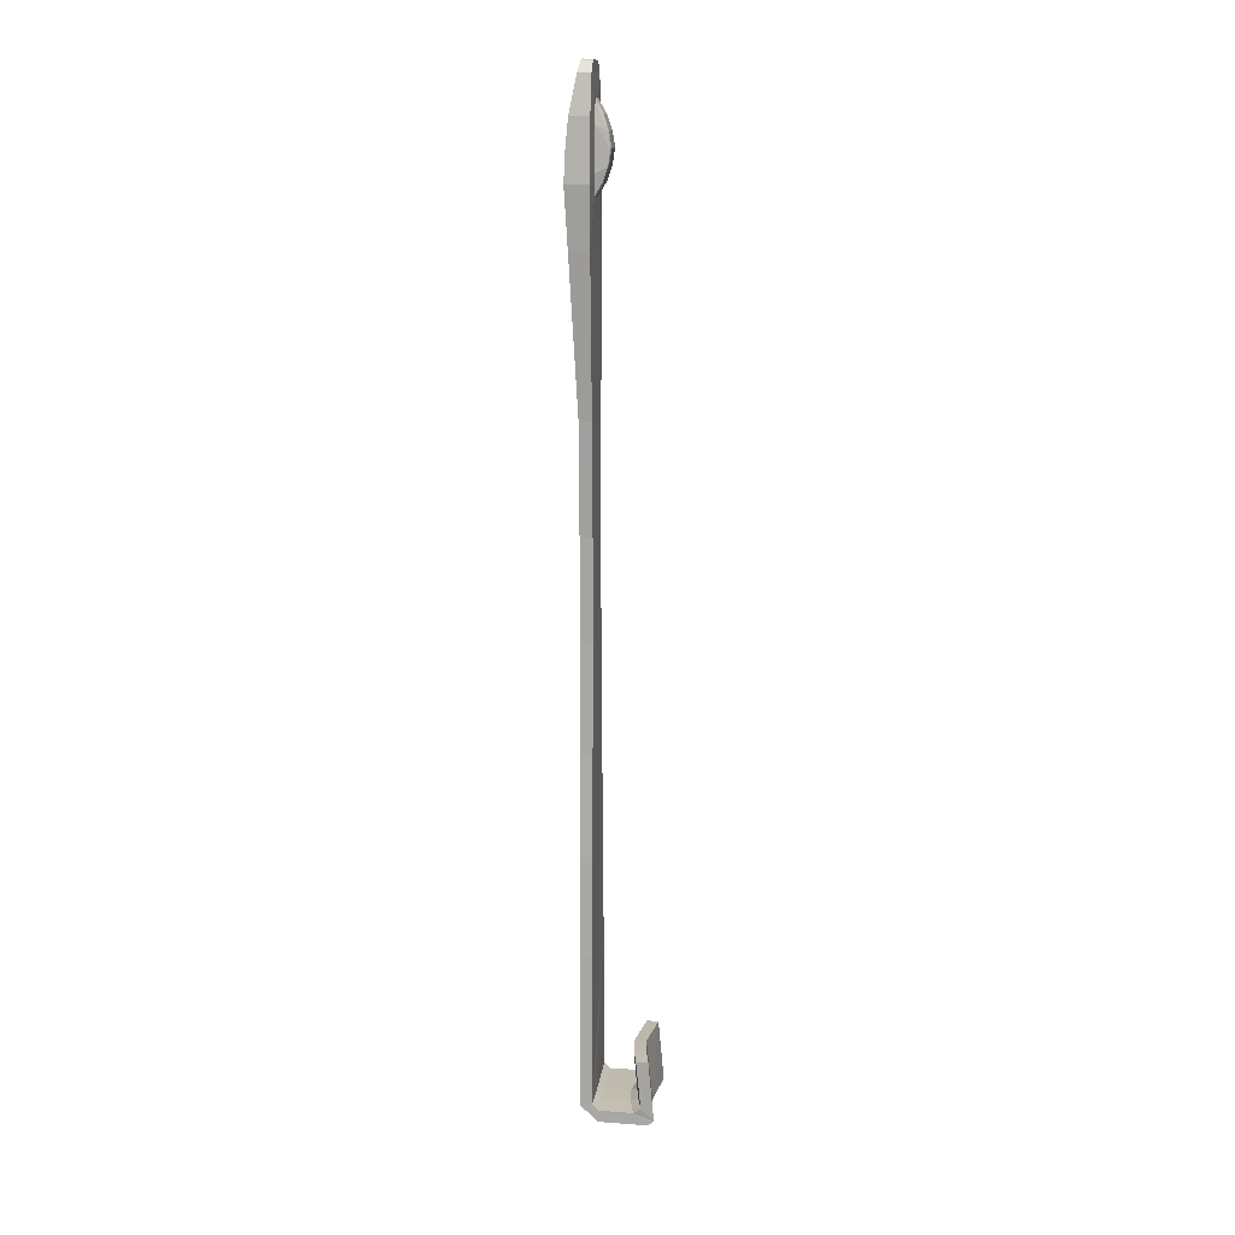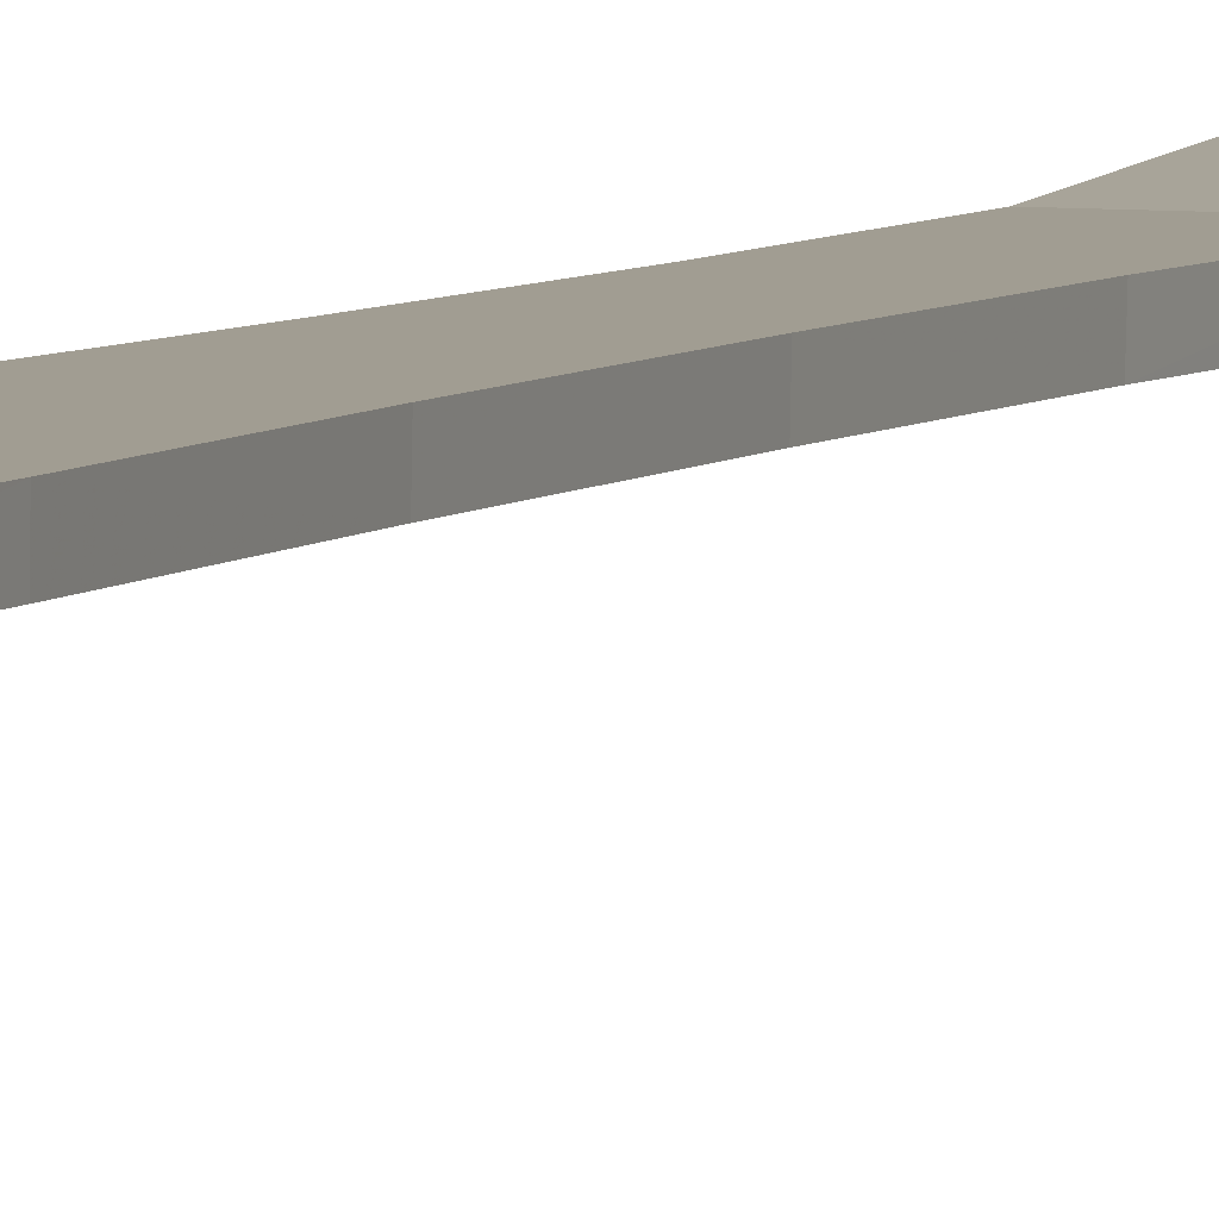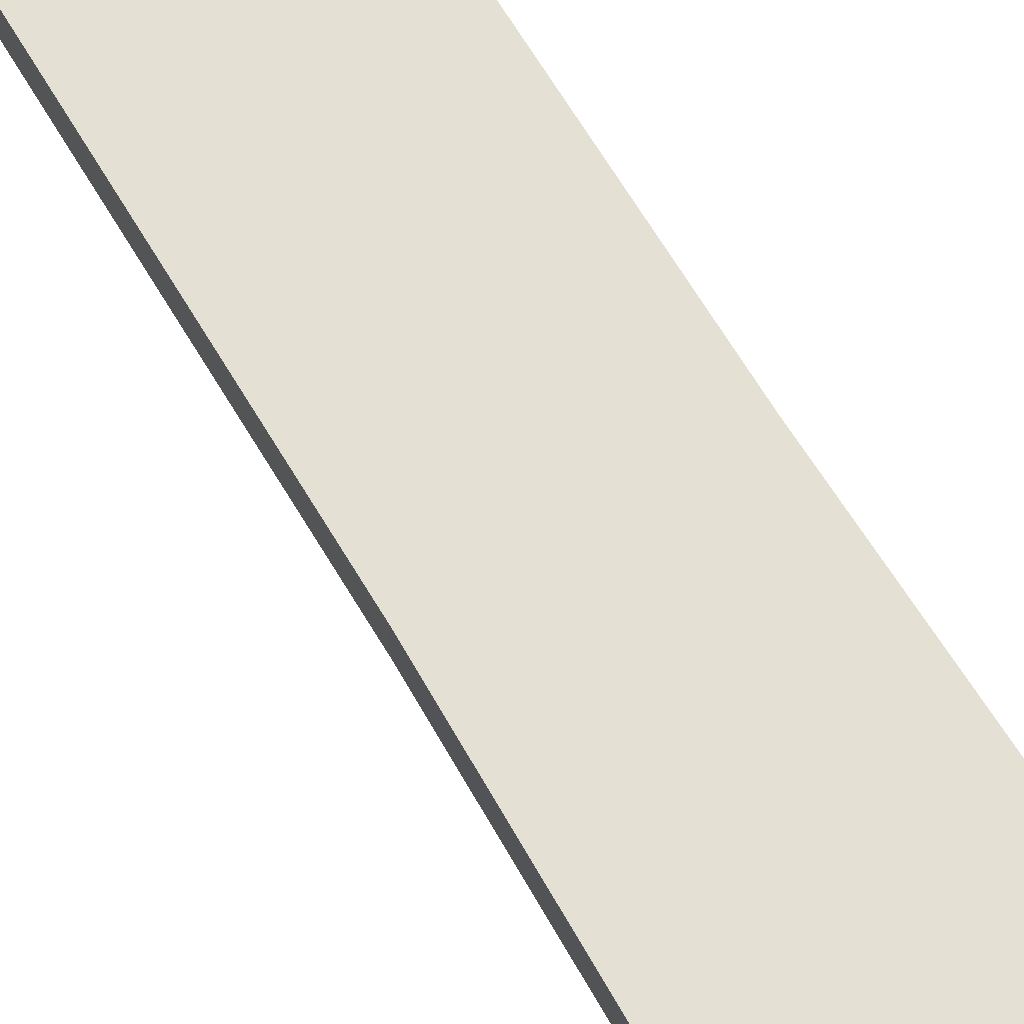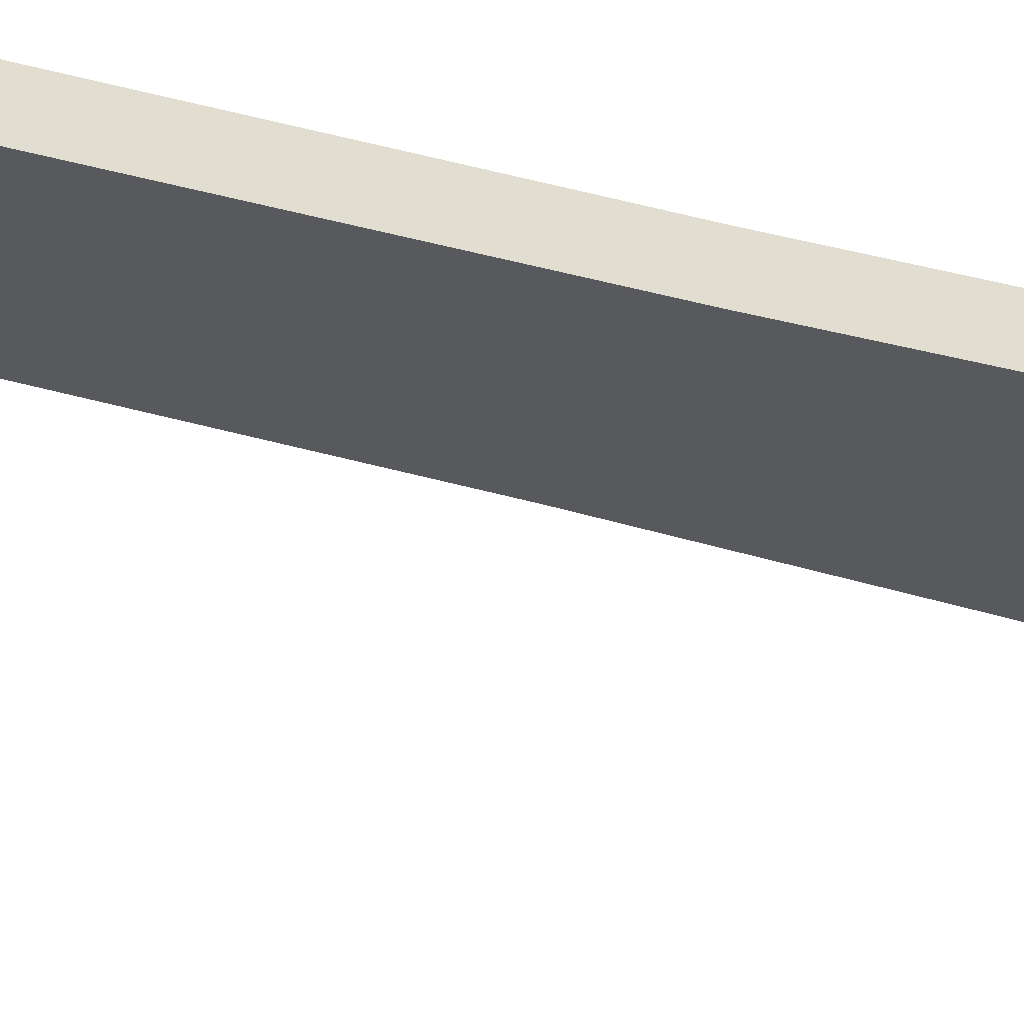
<metadata>
{"format":"obj","ext":"obj","renderer":"f3d","projection":"perspective","resolution":1024,"background":"white","views":[{"elev":16.1,"azim":-82.4,"up":"+Z"},{"elev":4.8,"azim":-157.1,"up":"+Y"},{"elev":65.7,"azim":149.2,"up":"+Y"},{"elev":-29.3,"azim":65.3,"up":"+Y"}]}
</metadata>
<code>
g InkPen:PenClip
v -2.796 0.4081 -3.366
v -2.736 0.4081 -3.37
v -2.714 0.4081 -3.392
v -2.834 0.4081 -3.392
v -2.811 0.4081 -3.37
v -2.792 0.4062 -3.444
v -2.755 0.4062 -3.444
v -2.797 0.4059 -3.449
v -2.75 0.4059 -3.449
v -2.805 0.4053 -3.496
v -2.693 0.4081 -3.478
v -2.854 0.4081 -3.478
v -2.742 0.4053 -3.496
v -2.808 0.4051 -3.547
v -2.686 0.4081 -3.547
v -2.861 0.4081 -3.547
v -2.739 0.4051 -3.547
v -2.811 0.4052 -3.597
v -2.679 0.4081 -3.615
v -2.868 0.4081 -3.615
v -2.737 0.4052 -3.597
v -2.808 0.4058 -3.642
v -2.684 0.4081 -3.751
v -2.863 0.4081 -3.751
v -2.74 0.4058 -3.642
v -2.803 0.4062 -3.648
v -2.745 0.4062 -3.648
v -2.843 0.4082 -4.116
v -2.705 0.4082 -4.116
v -2.71 0.4082 -4.373
v -2.837 0.4082 -4.373
v -2.84 0.4083 -4.609
v -2.708 0.4083 -4.609
v -2.7 0.4083 -4.866
v -2.848 0.4083 -4.866
v -2.861 0.4084 -5.11
v -2.686 0.4084 -5.11
v -2.678 0.4084 -5.351
v -2.87 0.4084 -5.351
v -2.877 0.4085 -5.724
v -2.823 0.4069 -5.724
v -2.774 0.4069 -5.724
v -2.67 0.4085 -5.724
v -2.879 0.3956 -5.769
v -2.879 0.4372 -5.727
v -2.877 0.4085 -5.724
v -2.878 0.3927 -5.74
v -2.668 0.4372 -5.727
v -2.668 0.3956 -5.769
v -2.67 0.3927 -5.74
v -2.67 0.4085 -5.724
v -2.669 0.2629 -5.758
v -2.669 0.2768 -5.607
v -2.668 0.3051 -5.608
v -2.668 0.2939 -5.727
v -2.878 0.2768 -5.607
v -2.878 0.2629 -5.758
v -2.879 0.2939 -5.727
v -2.88 0.3051 -5.608
v -2.668 0.3956 -5.769
v -2.669 0.312 -5.74
v -2.67 0.3927 -5.74
v -2.668 0.2764 -5.77
v -2.668 0.2939 -5.727
v -2.669 0.2629 -5.758
v -2.879 0.2766 -5.77
v -2.879 0.3956 -5.769
v -2.878 0.3927 -5.74
v -2.878 0.312 -5.74
v -2.878 0.2629 -5.758
v -2.879 0.2939 -5.727
v -2.796 0.4328 -3.365
v -2.735 0.4335 -3.368
v -2.736 0.4081 -3.37
v -2.796 0.4081 -3.366
v -2.811 0.4081 -3.37
v -2.812 0.4335 -3.368
v -2.712 0.4383 -3.391
v -2.714 0.4081 -3.392
v -2.736 0.4081 -3.37
v -2.735 0.4335 -3.368
v -2.812 0.4335 -3.368
v -2.811 0.4081 -3.37
v -2.834 0.4081 -3.392
v -2.835 0.4383 -3.391
v -2.835 0.4383 -3.391
v -2.796 0.4328 -3.365
v -2.812 0.4335 -3.368
v -2.782 0.4431 -3.39
v -2.735 0.4335 -3.368
v -2.712 0.4383 -3.391
v -2.691 0.4537 -3.478
v -2.856 0.4537 -3.478
v -2.863 0.4596 -3.547
v -2.684 0.4596 -3.547
v -2.677 0.462 -3.615
v -2.871 0.462 -3.615
v -2.682 0.4548 -3.751
v -2.865 0.4548 -3.751
v -2.703 0.4372 -4.117
v -2.844 0.4372 -4.117
v -2.838 0.4372 -4.373
v -2.709 0.4372 -4.373
v -2.707 0.4372 -4.611
v -2.841 0.4372 -4.611
v -2.849 0.4372 -4.867
v -2.698 0.4372 -4.867
v -2.685 0.4372 -5.112
v -2.862 0.4372 -5.112
v -2.871 0.4372 -5.354
v -2.676 0.4372 -5.354
v -2.879 0.4372 -5.727
v -2.823 0.4422 -5.727
v -2.774 0.4422 -5.727
v -2.668 0.4372 -5.727
v -2.823 0.4069 -5.724
v -2.878 0.3927 -5.74
v -2.877 0.4085 -5.724
v -2.823 0.3927 -5.738
v -2.774 0.4069 -5.724
v -2.774 0.3927 -5.738
v -2.67 0.4085 -5.724
v -2.67 0.3927 -5.74
v -2.823 0.3071 -5.727
v -2.88 0.3051 -5.608
v -2.879 0.2939 -5.727
v -2.823 0.3172 -5.607
v -2.774 0.3125 -5.727
v -2.774 0.3224 -5.607
v -2.668 0.2939 -5.727
v -2.668 0.3051 -5.608
v -2.878 0.312 -5.74
v -2.878 0.3927 -5.74
v -2.823 0.3927 -5.738
v -2.823 0.3244 -5.739
v -2.879 0.2939 -5.727
v -2.774 0.3927 -5.738
v -2.823 0.3071 -5.727
v -2.774 0.3296 -5.739
v -2.67 0.3927 -5.74
v -2.774 0.3125 -5.727
v -2.669 0.312 -5.74
v -2.668 0.2939 -5.727
v -2.823 0.4422 -5.727
v -2.879 0.4372 -5.727
v -2.879 0.3956 -5.769
v -2.823 0.3961 -5.773
v -2.774 0.3961 -5.773
v -2.774 0.4422 -5.727
v -2.668 0.3956 -5.769
v -2.668 0.4372 -5.727
v -2.823 0.2724 -5.759
v -2.878 0.2629 -5.758
v -2.878 0.2768 -5.607
v -2.823 0.2881 -5.606
v -2.774 0.2934 -5.606
v -2.774 0.2778 -5.759
v -2.669 0.2768 -5.607
v -2.669 0.2629 -5.758
v -2.879 0.2766 -5.77
v -2.823 0.3961 -5.773
v -2.879 0.3956 -5.769
v -2.823 0.2868 -5.773
v -2.878 0.2629 -5.758
v -2.823 0.2724 -5.759
v -2.774 0.2778 -5.759
v -2.774 0.2922 -5.773
v -2.669 0.2629 -5.758
v -2.774 0.3961 -5.773
v -2.668 0.2764 -5.77
v -2.668 0.3956 -5.769
v -2.823 0.2881 -5.606
v -2.878 0.2768 -5.607
v -2.88 0.3051 -5.608
v -2.823 0.3172 -5.607
v -2.774 0.3224 -5.607
v -2.774 0.2934 -5.606
v -2.668 0.3051 -5.608
v -2.669 0.2768 -5.607
v -2.865 0.4548 -3.751
v -2.868 0.4081 -3.615
v -2.863 0.4081 -3.751
v -2.871 0.462 -3.615
v -2.863 0.4596 -3.547
v -2.861 0.4081 -3.547
v -2.856 0.4537 -3.478
v -2.854 0.4081 -3.478
v -2.834 0.4081 -3.392
v -2.835 0.4383 -3.391
v -2.844 0.4372 -4.117
v -2.863 0.4081 -3.751
v -2.843 0.4082 -4.116
v -2.837 0.4082 -4.373
v -2.838 0.4372 -4.373
v -2.841 0.4372 -4.611
v -2.84 0.4083 -4.609
v -2.848 0.4083 -4.866
v -2.849 0.4372 -4.867
v -2.862 0.4372 -5.112
v -2.861 0.4084 -5.11
v -2.87 0.4084 -5.351
v -2.871 0.4372 -5.354
v -2.879 0.4372 -5.727
v -2.877 0.4085 -5.724
v -2.712 0.4383 -3.391
v -2.693 0.4081 -3.478
v -2.714 0.4081 -3.392
v -2.691 0.4537 -3.478
v -2.686 0.4081 -3.547
v -2.684 0.4596 -3.547
v -2.677 0.462 -3.615
v -2.679 0.4081 -3.615
v -2.684 0.4081 -3.751
v -2.682 0.4548 -3.751
v -2.705 0.4082 -4.116
v -2.684 0.4081 -3.751
v -2.703 0.4372 -4.117
v -2.709 0.4372 -4.373
v -2.71 0.4082 -4.373
v -2.708 0.4083 -4.609
v -2.707 0.4372 -4.611
v -2.698 0.4372 -4.867
v -2.7 0.4083 -4.866
v -2.686 0.4084 -5.11
v -2.685 0.4372 -5.112
v -2.676 0.4372 -5.354
v -2.678 0.4084 -5.351
v -2.67 0.4085 -5.724
v -2.668 0.4372 -5.727
v -2.745 0.4062 -3.648
v -2.741 0.3896 -3.615
v -2.74 0.4058 -3.642
v -2.745 0.3882 -3.616
v -2.803 0.4062 -3.648
v -2.74 0.3779 -3.582
v -2.803 0.3882 -3.616
v -2.808 0.4058 -3.642
v -2.806 0.3896 -3.615
v -2.744 0.3763 -3.581
v -2.743 0.3726 -3.546
v -2.803 0.3763 -3.581
v -2.807 0.3779 -3.582
v -2.801 0.371 -3.546
v -2.805 0.3726 -3.546
v -2.746 0.371 -3.546
v -2.745 0.3778 -3.51
v -2.749 0.3763 -3.511
v -2.751 0.3894 -3.476
v -2.755 0.3882 -3.476
v -2.75 0.4059 -3.449
v -2.755 0.4062 -3.444
v -2.746 0.371 -3.546
v -2.798 0.3763 -3.511
v -2.749 0.3763 -3.511
v -2.802 0.3778 -3.51
v -2.755 0.3882 -3.476
v -2.792 0.3882 -3.476
v -2.792 0.4062 -3.444
v -2.796 0.3894 -3.476
v -2.797 0.4059 -3.449
v -2.74 0.4058 -3.642
v -2.741 0.3896 -3.615
v -2.74 0.3779 -3.582
v -2.737 0.4052 -3.597
v -2.743 0.3726 -3.546
v -2.739 0.4051 -3.547
v -2.745 0.3778 -3.51
v -2.742 0.4053 -3.496
v -2.751 0.3894 -3.476
v -2.75 0.4059 -3.449
v -2.811 0.4052 -3.597
v -2.806 0.3896 -3.615
v -2.808 0.4058 -3.642
v -2.807 0.3779 -3.582
v -2.808 0.4051 -3.547
v -2.805 0.3726 -3.546
v -2.805 0.4053 -3.496
v -2.802 0.3778 -3.51
v -2.797 0.4059 -3.449
v -2.796 0.3894 -3.476
g InkPen:PenClip_0
f 3 2 1
f 3 1 4
f 1 5 4
f 4 6 3
f 6 7 3
f 8 6 4
f 7 9 3
f 10 8 4
f 3 9 11
f 12 10 4
f 9 13 11
f 14 10 12
f 11 13 15
f 16 14 12
f 13 17 15
f 18 14 16
f 15 17 19
f 20 18 16
f 17 21 19
f 22 18 20
f 19 21 23
f 24 22 20
f 21 25 23
f 26 22 24
f 27 26 24
f 25 27 23
f 23 27 24
f 23 24 28
f 29 23 28
f 30 29 28
f 31 30 28
f 30 31 32
f 33 30 32
f 34 33 32
f 35 34 32
f 34 35 36
f 37 34 36
f 38 37 36
f 39 38 36
f 38 39 40
f 41 38 40
f 41 42 38
f 42 43 38
f 46 45 44
f 47 46 44
f 50 49 48
f 51 50 48
f 54 53 52
f 55 54 52
f 58 57 56
f 59 58 56
f 62 61 60
f 61 63 60
f 61 64 63
f 64 65 63
f 68 67 66
f 69 68 66
f 69 66 70
f 71 69 70
f 74 73 72
f 75 74 72
f 76 75 72
f 77 76 72
f 80 79 78
f 81 80 78
f 84 83 82
f 85 84 82
f 88 87 86
f 87 89 86
f 87 90 89
f 90 91 89
f 91 92 89
f 89 92 86
f 92 93 86
f 94 93 92
f 95 94 92
f 95 96 94
f 96 97 94
f 96 98 97
f 98 99 97
f 99 98 100
f 101 99 100
f 102 101 100
f 103 102 100
f 102 103 104
f 105 102 104
f 106 105 104
f 107 106 104
f 106 107 108
f 109 106 108
f 110 109 108
f 111 110 108
f 112 110 111
f 113 112 111
f 114 113 111
f 115 114 111
f 118 117 116
f 117 119 116
f 116 119 120
f 119 121 120
f 120 121 122
f 121 123 122
f 126 125 124
f 125 127 124
f 124 127 128
f 127 129 128
f 128 129 130
f 129 131 130
f 134 133 132
f 135 134 132
f 132 136 135
f 134 135 137
f 136 138 135
f 135 139 137
f 135 138 139
f 137 139 140
f 138 141 139
f 139 142 140
f 139 141 142
f 141 143 142
f 146 145 144
f 147 146 144
f 148 147 144
f 149 148 144
f 150 148 149
f 151 150 149
f 154 153 152
f 155 154 152
f 156 155 152
f 157 156 152
f 158 156 157
f 159 158 157
f 162 161 160
f 161 163 160
f 164 160 163
f 165 164 163
f 166 165 163
f 167 163 161
f 167 166 163
f 168 166 167
f 169 167 161
f 170 168 167
f 170 167 169
f 171 170 169
f 174 173 172
f 175 174 172
f 176 175 172
f 177 176 172
f 178 176 177
f 179 178 177
f 182 181 180
f 181 183 180
f 184 183 181
f 185 184 181
f 186 184 185
f 187 186 185
f 187 188 186
f 188 189 186
f 191 180 190
f 192 191 190
f 193 192 190
f 194 193 190
f 193 194 195
f 196 193 195
f 197 196 195
f 198 197 195
f 197 198 199
f 200 197 199
f 201 200 199
f 202 201 199
f 201 202 203
f 204 201 203
f 207 206 205
f 206 208 205
f 208 206 209
f 210 208 209
f 210 209 211
f 209 212 211
f 212 213 211
f 213 214 211
f 216 215 214
f 215 217 214
f 218 217 215
f 219 218 215
f 219 220 218
f 220 221 218
f 222 221 220
f 223 222 220
f 223 224 222
f 224 225 222
f 226 225 224
f 227 226 224
f 227 228 226
f 228 229 226
f 232 231 230
f 231 233 230
f 230 233 234
f 231 235 233
f 233 236 234
f 234 236 237
f 236 238 237
f 235 239 233
f 233 239 236
f 239 235 240
f 236 241 238
f 239 241 236
f 241 242 238
f 242 241 243
f 243 241 239
f 244 242 243
f 245 239 240
f 245 240 246
f 247 245 246
f 246 248 247
f 248 249 247
f 249 248 250
f 251 249 250
f 252 243 239
f 244 243 253
f 253 243 252
f 254 253 252
f 255 244 253
f 254 256 253
f 257 256 251
f 256 257 253
f 253 257 255
f 258 257 251
f 257 259 255
f 259 257 258
f 260 259 258
f 263 262 261
f 264 263 261
f 265 263 264
f 266 265 264
f 267 265 266
f 268 267 266
f 269 267 268
f 270 269 268
f 273 272 271
f 272 274 271
f 271 274 275
f 274 276 275
f 275 276 277
f 276 278 277
f 277 278 279
f 278 280 279

</code>
